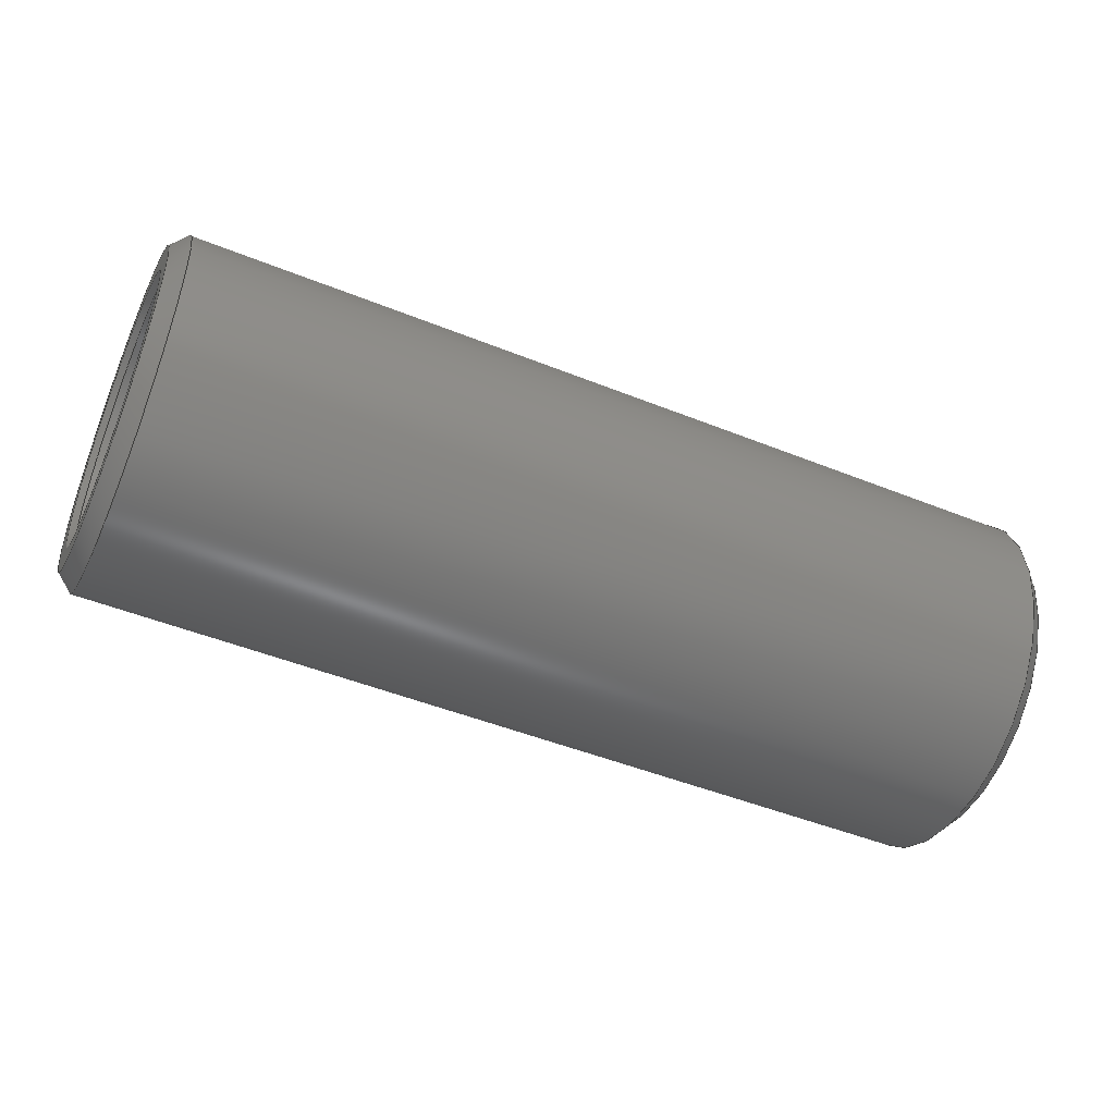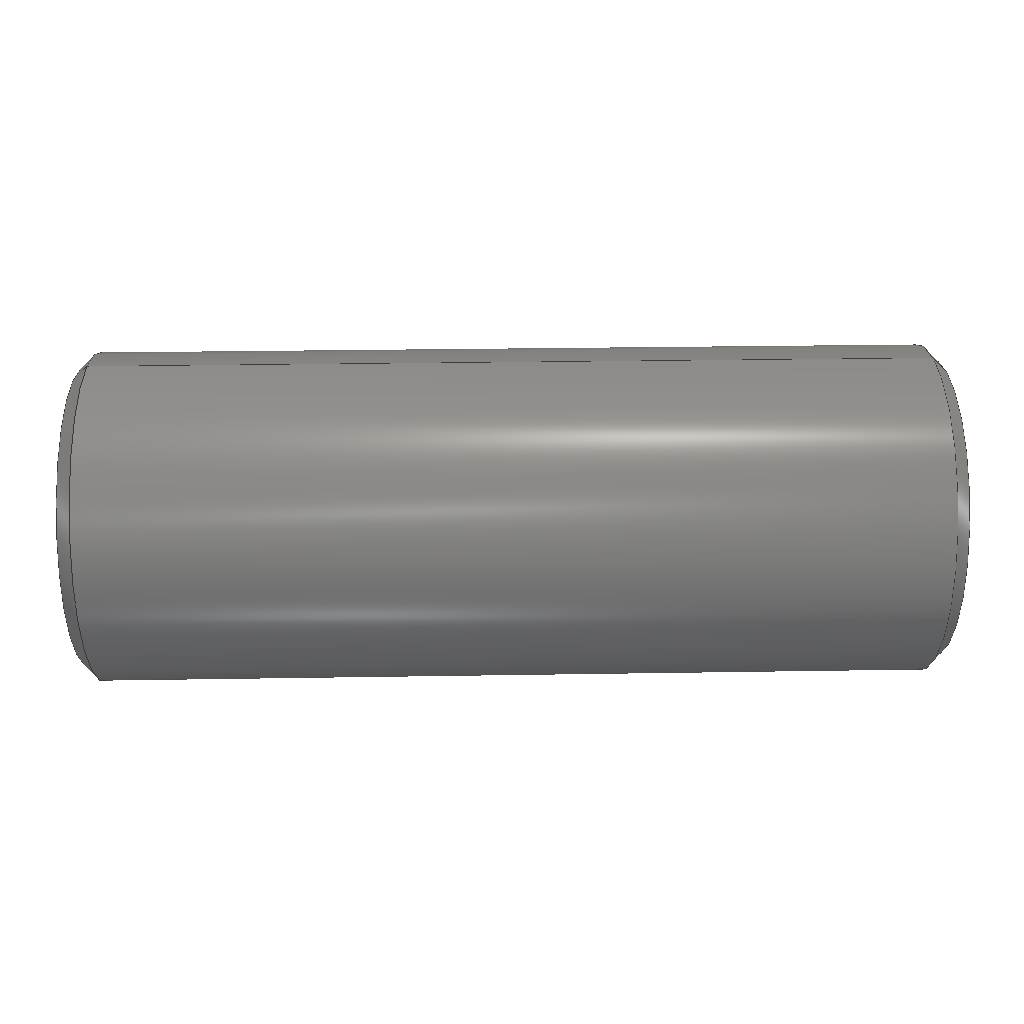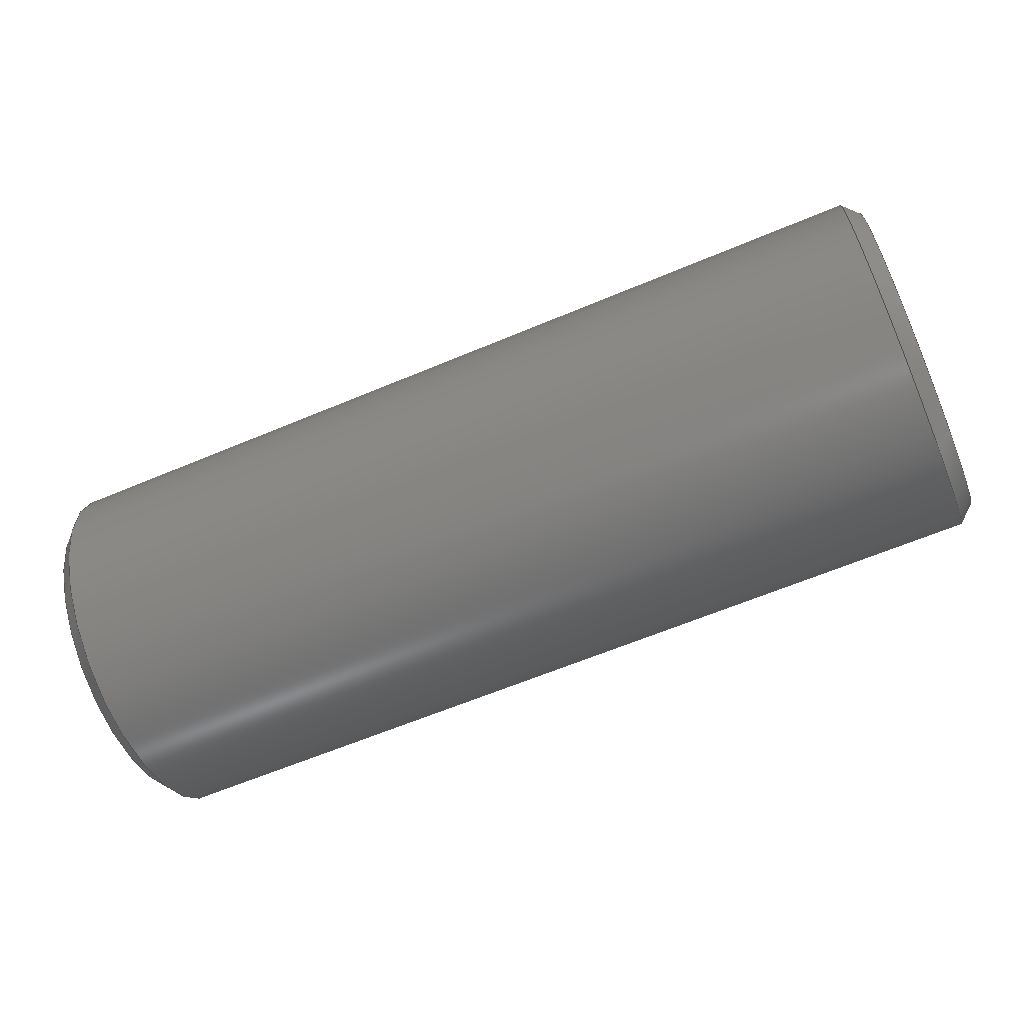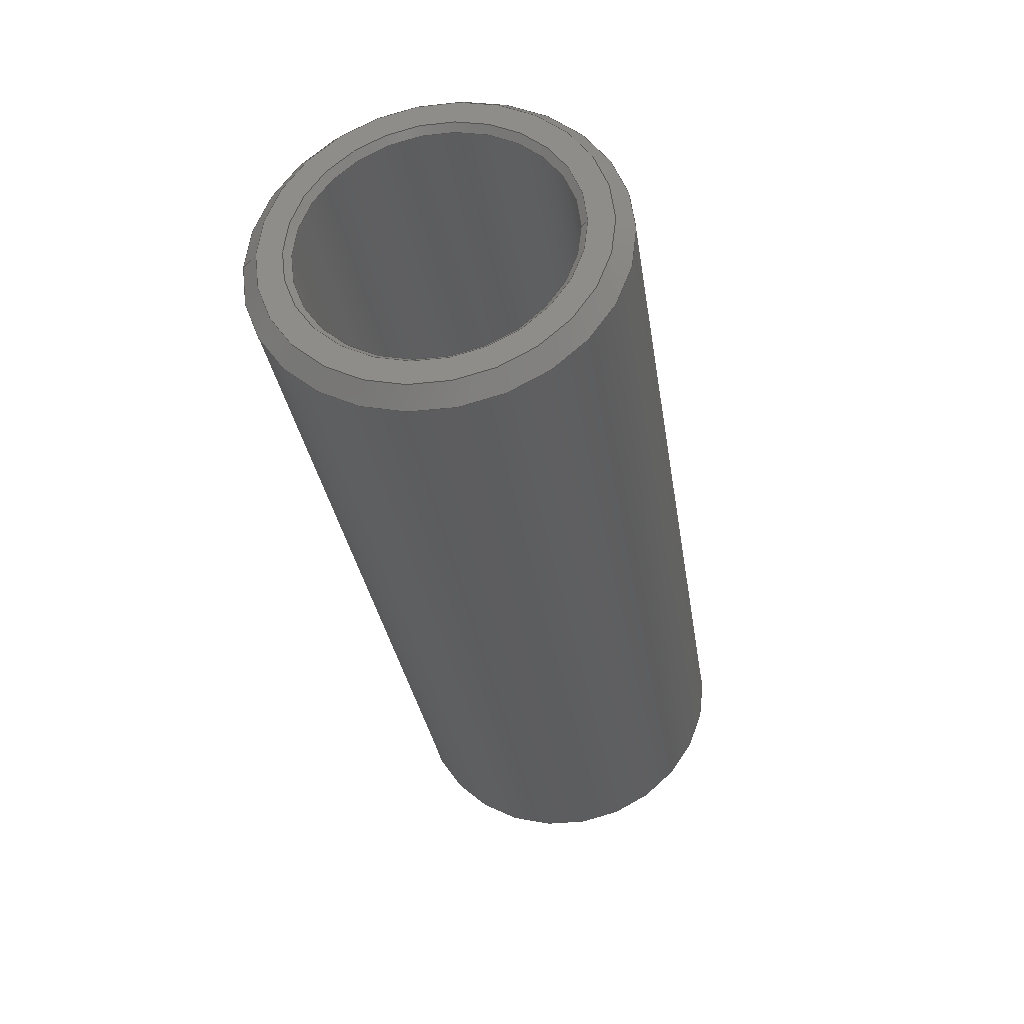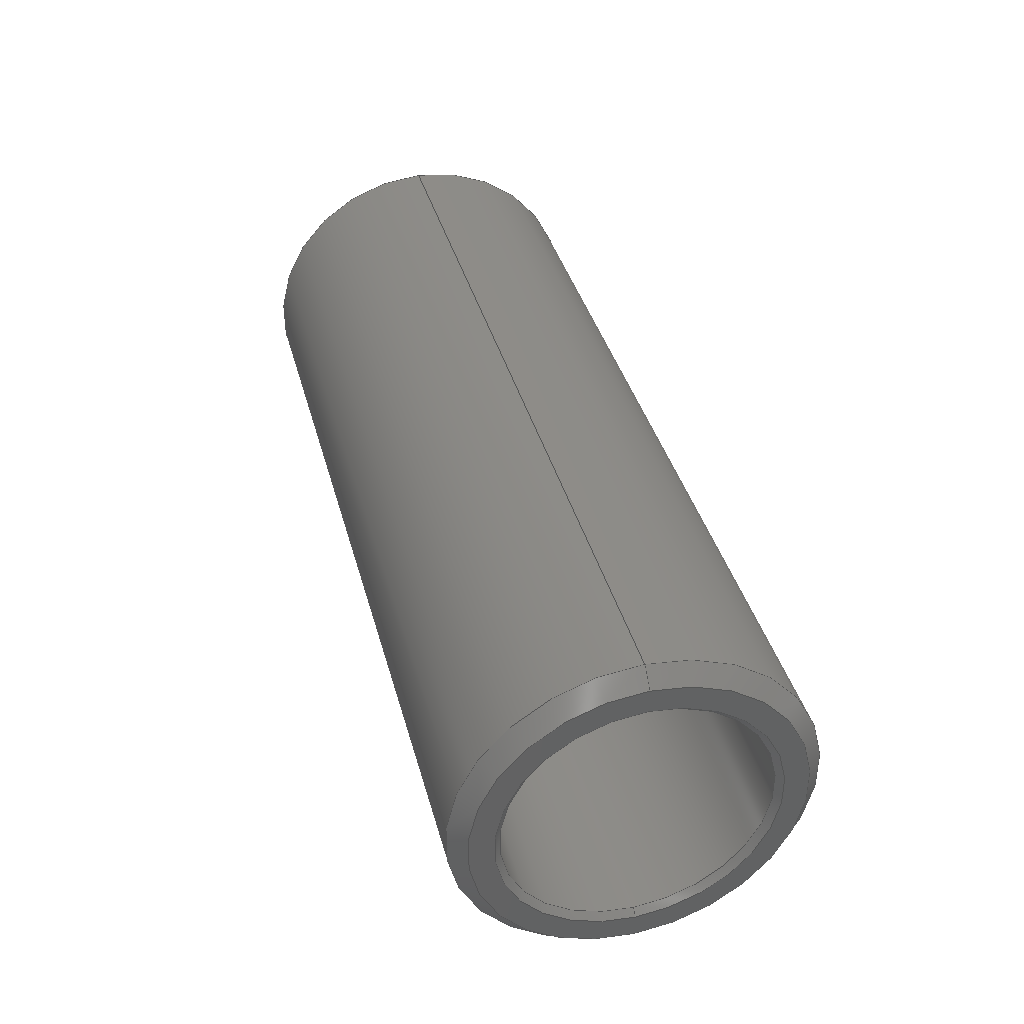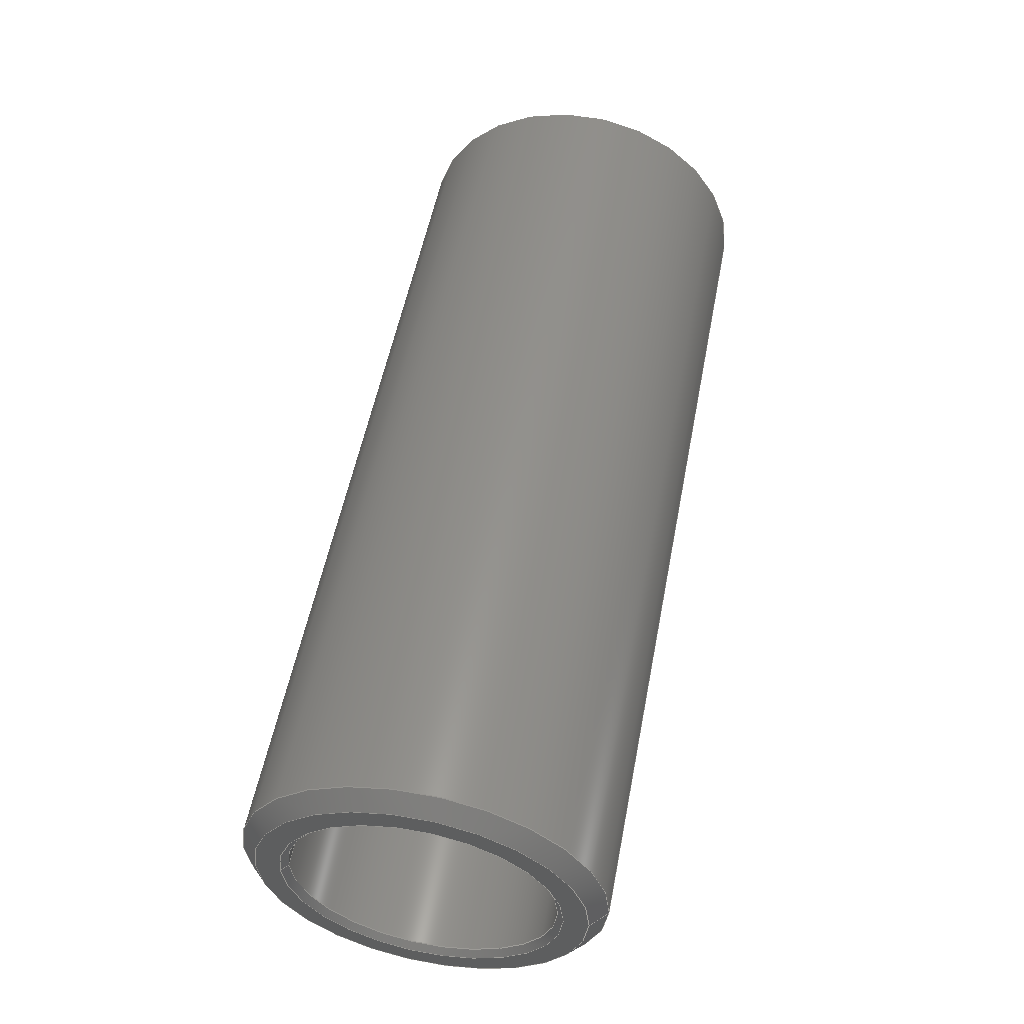
<metadata>
{"format":"step","ext":"stp","renderer":"f3d","projection":"perspective","resolution":1024,"background":"white","views":[{"elev":-47.9,"azim":-24.3,"up":"+Z"},{"elev":28.6,"azim":178.6,"up":"+Y"},{"elev":-62.6,"azim":-156.9,"up":"+Y"},{"elev":-32.6,"azim":-81.3,"up":"+Z"},{"elev":38.9,"azim":75.2,"up":"+Y"},{"elev":53.9,"azim":100.9,"up":"+Z"}]}
</metadata>
<code>
ISO-10303-21;
DATA;
#1=MECHANICAL_DESIGN_GEOMETRIC_PRESENTATION_REPRESENTATION('',(#7),#177);
#2=DIMENSIONAL_EXPONENTS(0,0,0,0,0,0,0);
#3=(
CONVERSION_BASED_UNIT('degree',#4)
NAMED_UNIT(#2)
PLANE_ANGLE_UNIT()
);
#4=PLANE_ANGLE_MEASURE_WITH_UNIT(PLANE_ANGLE_MEASURE(0.01745),#181);
#5=SHAPE_REPRESENTATION_RELATIONSHIP('SRR','None',#184,#6);
#6=ADVANCED_BREP_SHAPE_REPRESENTATION('',(#8),#176);
#7=STYLED_ITEM('',(#193),#8);
#8=MANIFOLD_SOLID_BREP('Body1',#97);
#9=PLANE('',#106);
#10=PLANE('',#114);
#11=CYLINDRICAL_SURFACE('',#102,0.55);
#12=CYLINDRICAL_SURFACE('',#110,0.405);
#13=FACE_BOUND('',#30,.T.);
#14=FACE_BOUND('',#32,.T.);
#15=FACE_BOUND('',#34,.T.);
#16=FACE_BOUND('',#36,.T.);
#17=FACE_BOUND('',#38,.T.);
#18=FACE_BOUND('',#40,.T.);
#19=FACE_BOUND('',#42,.T.);
#20=FACE_BOUND('',#44,.T.);
#21=FACE_OUTER_BOUND('',#29,.T.);
#22=FACE_OUTER_BOUND('',#31,.T.);
#23=FACE_OUTER_BOUND('',#33,.T.);
#24=FACE_OUTER_BOUND('',#35,.T.);
#25=FACE_OUTER_BOUND('',#37,.T.);
#26=FACE_OUTER_BOUND('',#39,.T.);
#27=FACE_OUTER_BOUND('',#41,.T.);
#28=FACE_OUTER_BOUND('',#43,.T.);
#29=EDGE_LOOP('',(#69));
#30=EDGE_LOOP('',(#70));
#31=EDGE_LOOP('',(#71));
#32=EDGE_LOOP('',(#72));
#33=EDGE_LOOP('',(#73));
#34=EDGE_LOOP('',(#74));
#35=EDGE_LOOP('',(#75));
#36=EDGE_LOOP('',(#76));
#37=EDGE_LOOP('',(#77));
#38=EDGE_LOOP('',(#78));
#39=EDGE_LOOP('',(#79));
#40=EDGE_LOOP('',(#80));
#41=EDGE_LOOP('',(#81));
#42=EDGE_LOOP('',(#82));
#43=EDGE_LOOP('',(#83));
#44=EDGE_LOOP('',(#84));
#45=CIRCLE('',#100,0.5);
#46=CIRCLE('',#101,0.55);
#47=CIRCLE('',#103,0.55);
#48=CIRCLE('',#105,0.5);
#49=CIRCLE('',#107,0.425);
#50=CIRCLE('',#109,0.405);
#51=CIRCLE('',#111,0.405);
#52=CIRCLE('',#113,0.425);
#53=VERTEX_POINT('',#151);
#54=VERTEX_POINT('',#153);
#55=VERTEX_POINT('',#156);
#56=VERTEX_POINT('',#159);
#57=VERTEX_POINT('',#162);
#58=VERTEX_POINT('',#165);
#59=VERTEX_POINT('',#168);
#60=VERTEX_POINT('',#171);
#61=EDGE_CURVE('',#53,#53,#45,.T.);
#62=EDGE_CURVE('',#54,#54,#46,.T.);
#63=EDGE_CURVE('',#55,#55,#47,.T.);
#64=EDGE_CURVE('',#56,#56,#48,.T.);
#65=EDGE_CURVE('',#57,#57,#49,.T.);
#66=EDGE_CURVE('',#58,#58,#50,.T.);
#67=EDGE_CURVE('',#59,#59,#51,.T.);
#68=EDGE_CURVE('',#60,#60,#52,.T.);
#69=ORIENTED_EDGE('',*,*,#61,.T.);
#70=ORIENTED_EDGE('',*,*,#62,.F.);
#71=ORIENTED_EDGE('',*,*,#62,.T.);
#72=ORIENTED_EDGE('',*,*,#63,.T.);
#73=ORIENTED_EDGE('',*,*,#63,.F.);
#74=ORIENTED_EDGE('',*,*,#64,.T.);
#75=ORIENTED_EDGE('',*,*,#64,.F.);
#76=ORIENTED_EDGE('',*,*,#65,.F.);
#77=ORIENTED_EDGE('',*,*,#65,.T.);
#78=ORIENTED_EDGE('',*,*,#66,.F.);
#79=ORIENTED_EDGE('',*,*,#66,.T.);
#80=ORIENTED_EDGE('',*,*,#67,.T.);
#81=ORIENTED_EDGE('',*,*,#67,.F.);
#82=ORIENTED_EDGE('',*,*,#68,.T.);
#83=ORIENTED_EDGE('',*,*,#61,.F.);
#84=ORIENTED_EDGE('',*,*,#68,.F.);
#85=CONICAL_SURFACE('',#99,0.525,0.7854);
#86=CONICAL_SURFACE('',#104,0.525,0.7854);
#87=CONICAL_SURFACE('',#108,0.415,0.7854);
#88=CONICAL_SURFACE('',#112,0.415,0.7854);
#89=ADVANCED_FACE('',(#21,#13),#85,.T.);
#90=ADVANCED_FACE('',(#22,#14),#11,.T.);
#91=ADVANCED_FACE('',(#23,#15),#86,.T.);
#92=ADVANCED_FACE('',(#24,#16),#9,.T.);
#93=ADVANCED_FACE('',(#25,#17),#87,.F.);
#94=ADVANCED_FACE('',(#26,#18),#12,.F.);
#95=ADVANCED_FACE('',(#27,#19),#88,.F.);
#96=ADVANCED_FACE('',(#28,#20),#10,.F.);
#97=CLOSED_SHELL('',(#89,#90,#91,#92,#93,#94,#95,#96));
#98=AXIS2_PLACEMENT_3D('placement',#149,#115,#116);
#99=AXIS2_PLACEMENT_3D('',#150,#117,#118);
#100=AXIS2_PLACEMENT_3D('',#152,#119,#120);
#101=AXIS2_PLACEMENT_3D('',#154,#121,#122);
#102=AXIS2_PLACEMENT_3D('',#155,#123,#124);
#103=AXIS2_PLACEMENT_3D('',#157,#125,#126);
#104=AXIS2_PLACEMENT_3D('',#158,#127,#128);
#105=AXIS2_PLACEMENT_3D('',#160,#129,#130);
#106=AXIS2_PLACEMENT_3D('',#161,#131,#132);
#107=AXIS2_PLACEMENT_3D('',#163,#133,#134);
#108=AXIS2_PLACEMENT_3D('',#164,#135,#136);
#109=AXIS2_PLACEMENT_3D('',#166,#137,#138);
#110=AXIS2_PLACEMENT_3D('',#167,#139,#140);
#111=AXIS2_PLACEMENT_3D('',#169,#141,#142);
#112=AXIS2_PLACEMENT_3D('',#170,#143,#144);
#113=AXIS2_PLACEMENT_3D('',#172,#145,#146);
#114=AXIS2_PLACEMENT_3D('',#173,#147,#148);
#115=DIRECTION('axis',(0,0,1));
#116=DIRECTION('refdir',(1,0,0));
#117=DIRECTION('center_axis',(1,0,0));
#118=DIRECTION('ref_axis',(0,-1,0));
#119=DIRECTION('center_axis',(1,0,0));
#120=DIRECTION('ref_axis',(0,-1,0));
#121=DIRECTION('center_axis',(1,0,0));
#122=DIRECTION('ref_axis',(0,1,0));
#123=DIRECTION('center_axis',(1,0,0));
#124=DIRECTION('ref_axis',(0,1,0));
#125=DIRECTION('center_axis',(-1,0,0));
#126=DIRECTION('ref_axis',(0,1,0));
#127=DIRECTION('center_axis',(-1,0,0));
#128=DIRECTION('ref_axis',(0,-1,0));
#129=DIRECTION('center_axis',(-1,0,0));
#130=DIRECTION('ref_axis',(0,-1,0));
#131=DIRECTION('center_axis',(1,0,0));
#132=DIRECTION('ref_axis',(0,0,-1));
#133=DIRECTION('center_axis',(1,0,0));
#134=DIRECTION('ref_axis',(0,-1,0));
#135=DIRECTION('center_axis',(1,0,0));
#136=DIRECTION('ref_axis',(0,1,0));
#137=DIRECTION('center_axis',(1,0,0));
#138=DIRECTION('ref_axis',(0,-1,0));
#139=DIRECTION('center_axis',(1,0,0));
#140=DIRECTION('ref_axis',(0,-1,0));
#141=DIRECTION('center_axis',(-1,0,0));
#142=DIRECTION('ref_axis',(0,-1,0));
#143=DIRECTION('center_axis',(-1,0,0));
#144=DIRECTION('ref_axis',(0,1,0));
#145=DIRECTION('center_axis',(-1,0,0));
#146=DIRECTION('ref_axis',(0,1,0));
#147=DIRECTION('center_axis',(1,0,0));
#148=DIRECTION('ref_axis',(0,0,-1));
#149=CARTESIAN_POINT('',(0,0,0));
#150=CARTESIAN_POINT('Origin',(0.025,0,0));
#151=CARTESIAN_POINT('',(0,0.5,0));
#152=CARTESIAN_POINT('Origin',(0,0,0));
#153=CARTESIAN_POINT('',(0.05,0.55,0));
#154=CARTESIAN_POINT('Origin',(0.05,0,0));
#155=CARTESIAN_POINT('Origin',(0,0,0));
#156=CARTESIAN_POINT('',(2.78,-0.55,0));
#157=CARTESIAN_POINT('Origin',(2.78,0,0));
#158=CARTESIAN_POINT('Origin',(2.805,0,0));
#159=CARTESIAN_POINT('',(2.83,0.5,0));
#160=CARTESIAN_POINT('Origin',(2.83,0,0));
#161=CARTESIAN_POINT('Origin',(2.83,-0.55,0.55));
#162=CARTESIAN_POINT('',(2.83,-0.425,0));
#163=CARTESIAN_POINT('Origin',(2.83,0,0));
#164=CARTESIAN_POINT('Origin',(2.82,0,0));
#165=CARTESIAN_POINT('',(2.81,-0.405,0));
#166=CARTESIAN_POINT('Origin',(2.81,0,0));
#167=CARTESIAN_POINT('Origin',(0,0,0));
#168=CARTESIAN_POINT('',(0.02,0.405,0));
#169=CARTESIAN_POINT('Origin',(0.02,0,0));
#170=CARTESIAN_POINT('Origin',(0.01,0,0));
#171=CARTESIAN_POINT('',(0,-0.425,0));
#172=CARTESIAN_POINT('Origin',(0,0,0));
#173=CARTESIAN_POINT('Origin',(0,-0.55,0.55));
#174=UNCERTAINTY_MEASURE_WITH_UNIT(LENGTH_MEASURE(0.001),#178,
'DISTANCE_ACCURACY_VALUE',
'Maximum model space distance between geometric entities at asserted c
onnectivities');
#175=UNCERTAINTY_MEASURE_WITH_UNIT(LENGTH_MEASURE(1e-06),#179,
'DISTANCE_ACCURACY_VALUE',
'Maximum model space distance between geometric entities at asserted c
onnectivities');
#176=(
GEOMETRIC_REPRESENTATION_CONTEXT(3)
GLOBAL_UNCERTAINTY_ASSIGNED_CONTEXT((#174))
GLOBAL_UNIT_ASSIGNED_CONTEXT((#178,#181,#180))
REPRESENTATION_CONTEXT('','3D')
);
#177=(
GEOMETRIC_REPRESENTATION_CONTEXT(3)
GLOBAL_UNCERTAINTY_ASSIGNED_CONTEXT((#175))
GLOBAL_UNIT_ASSIGNED_CONTEXT((#179,#3,#180))
REPRESENTATION_CONTEXT('','3D')
);
#178=(
LENGTH_UNIT()
NAMED_UNIT(*)
SI_UNIT(.CENTI.,.METRE.)
);
#179=(
LENGTH_UNIT()
NAMED_UNIT(*)
SI_UNIT(.MILLI.,.METRE.)
);
#180=(
NAMED_UNIT(*)
SI_UNIT($,.STERADIAN.)
SOLID_ANGLE_UNIT()
);
#181=(
NAMED_UNIT(*)
PLANE_ANGLE_UNIT()
SI_UNIT($,.RADIAN.)
);
#182=SHAPE_DEFINITION_REPRESENTATION(#183,#184);
#183=PRODUCT_DEFINITION_SHAPE('',$,#186);
#184=SHAPE_REPRESENTATION('',(#98),#176);
#185=PRODUCT_DEFINITION_CONTEXT('part definition',#190,'design');
#186=PRODUCT_DEFINITION('SOS_A741_-_BOCCOLE_DISTANZ__1',
'SOS_A741_-_BOCCOLE_DISTANZ__1',#187,#185);
#187=PRODUCT_DEFINITION_FORMATION('',$,#192);
#188=PRODUCT_RELATED_PRODUCT_CATEGORY('SOS_A741_-_BOCCOLE_DISTANZ__1',
'SOS_A741_-_BOCCOLE_DISTANZ__1',(#192));
#189=APPLICATION_PROTOCOL_DEFINITION('international standard',
'automotive_design',2009,#190);
#190=APPLICATION_CONTEXT(
'Core Data for Automotive Mechanical Design Process');
#191=PRODUCT_CONTEXT('part definition',#190,'mechanical');
#192=PRODUCT('SOS_A741_-_BOCCOLE_DISTANZ__1',
'SOS_A741_-_BOCCOLE_DISTANZ__1',$,(#191));
#193=PRESENTATION_STYLE_ASSIGNMENT((#194));
#194=SURFACE_STYLE_USAGE(.BOTH.,#195);
#195=SURFACE_SIDE_STYLE('',(#196));
#196=SURFACE_STYLE_FILL_AREA(#197);
#197=FILL_AREA_STYLE('Steel - Satin',(#198));
#198=FILL_AREA_STYLE_COLOUR('Steel - Satin',#199);
#199=COLOUR_RGB('Steel - Satin',0.6275,0.6275,0.6275);
ENDSEC;
END-ISO-10303-21;

</code>
